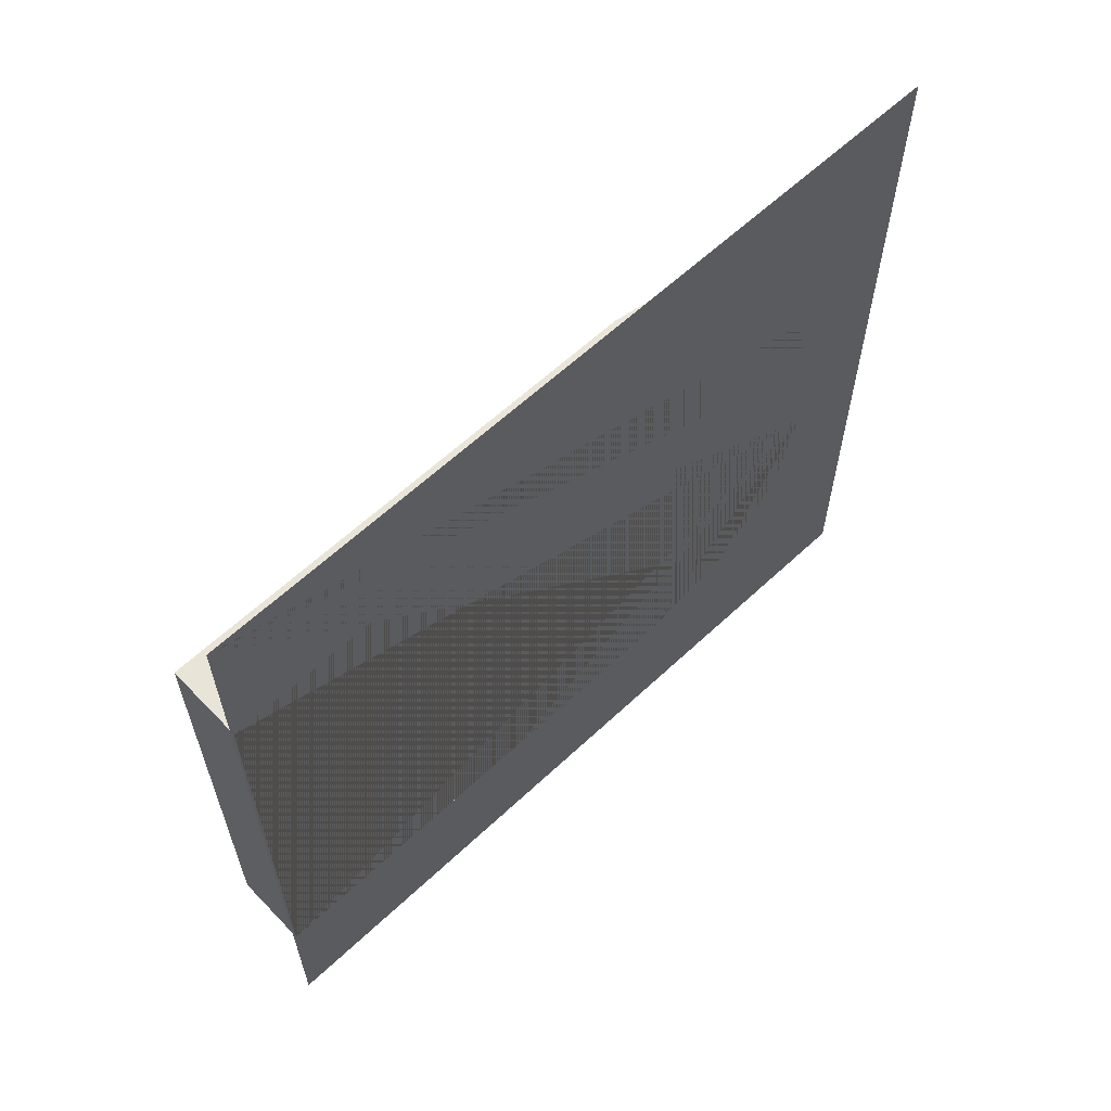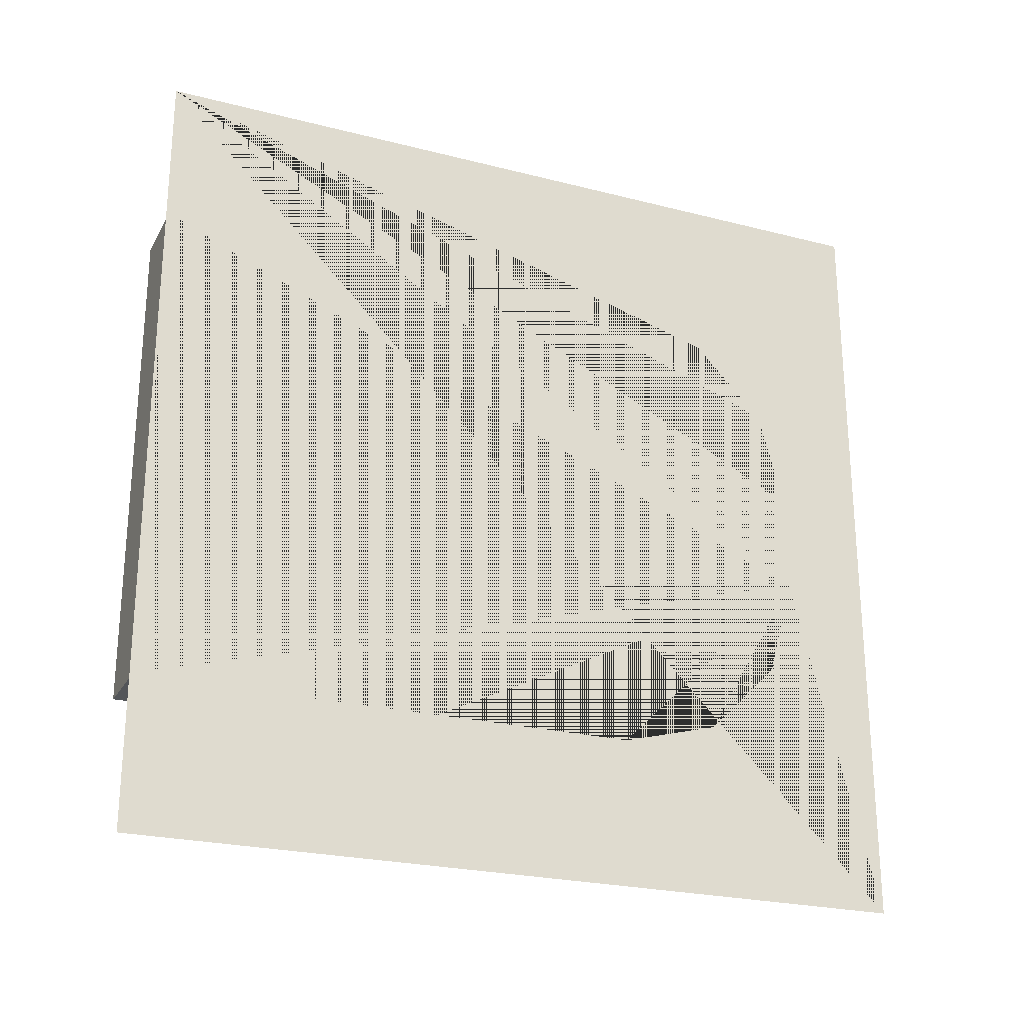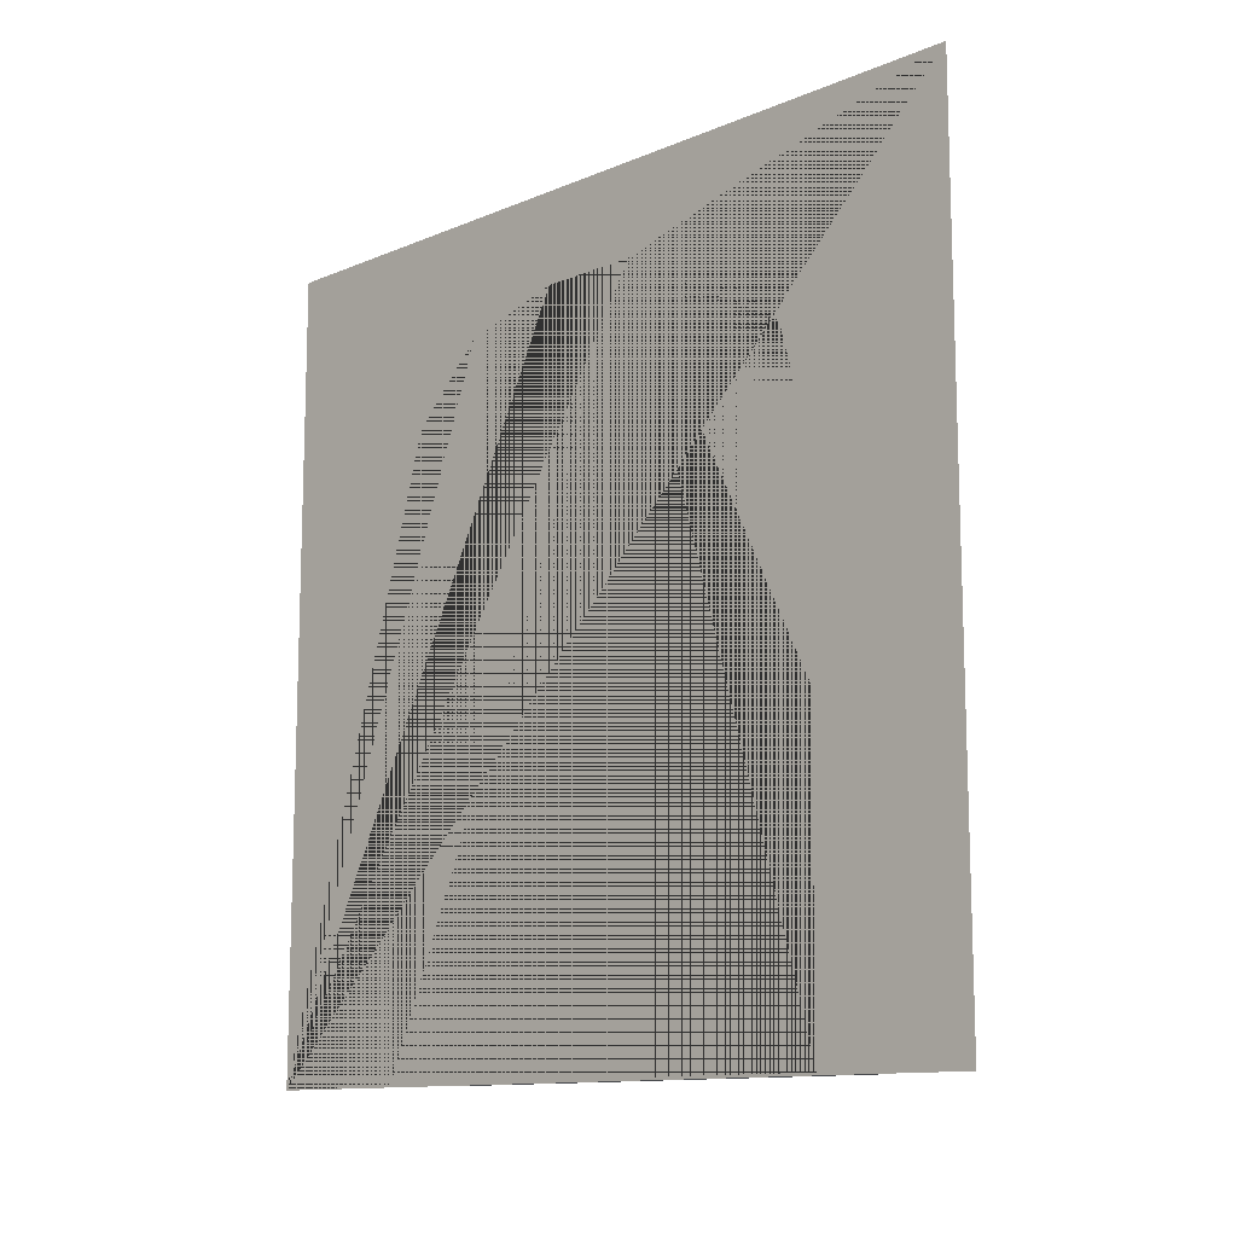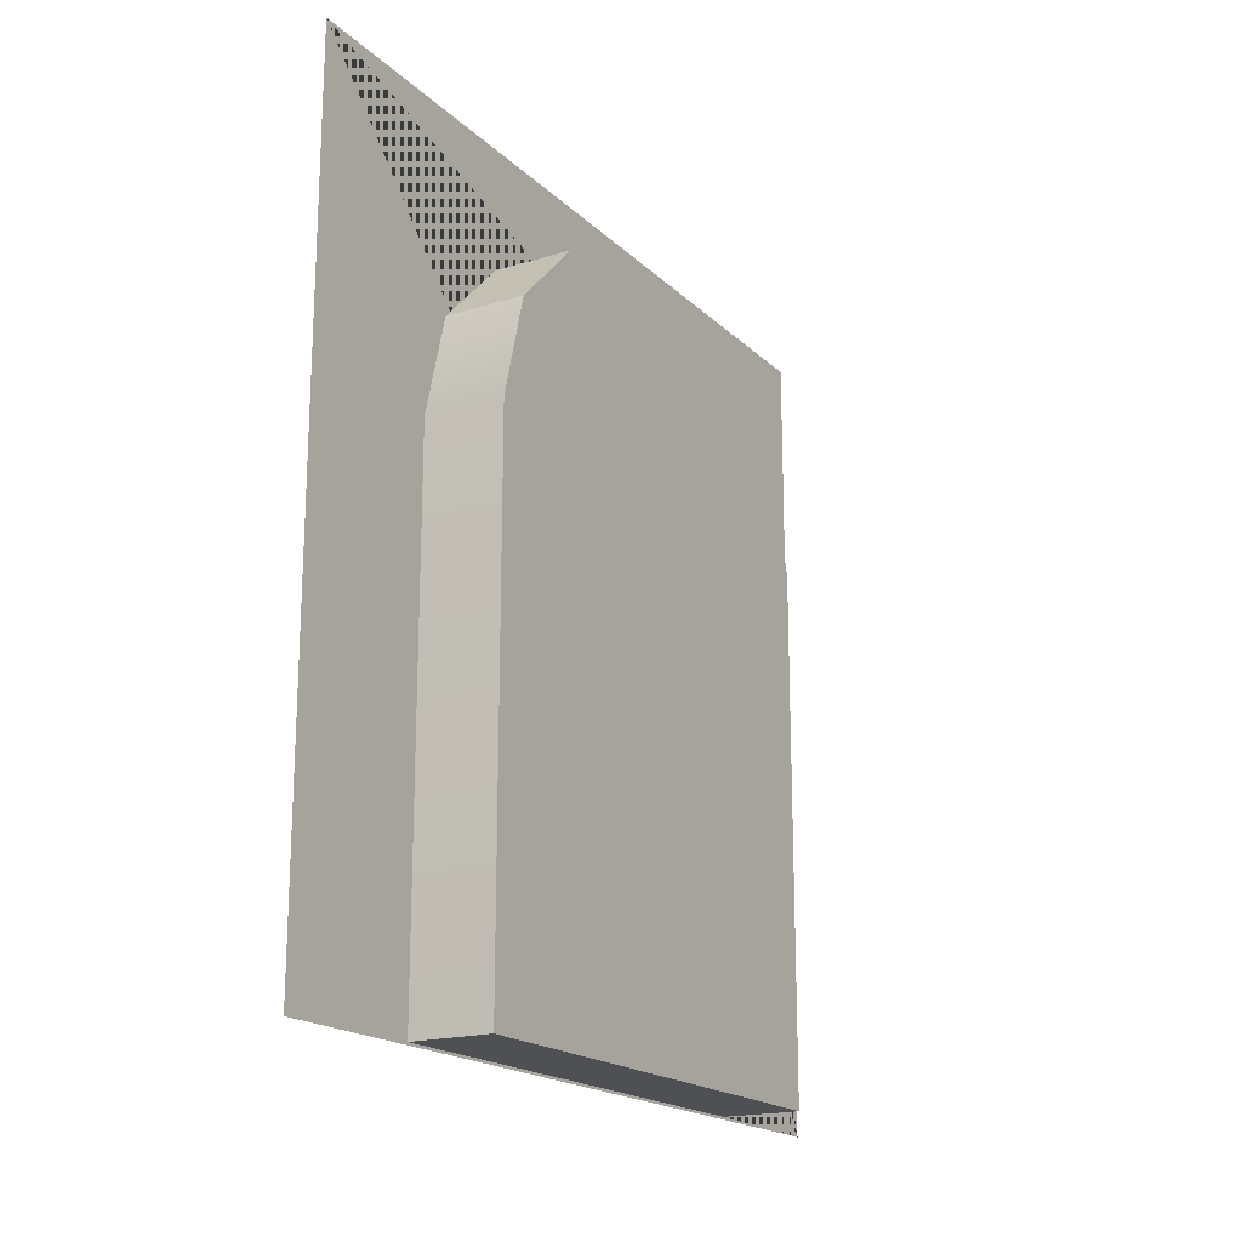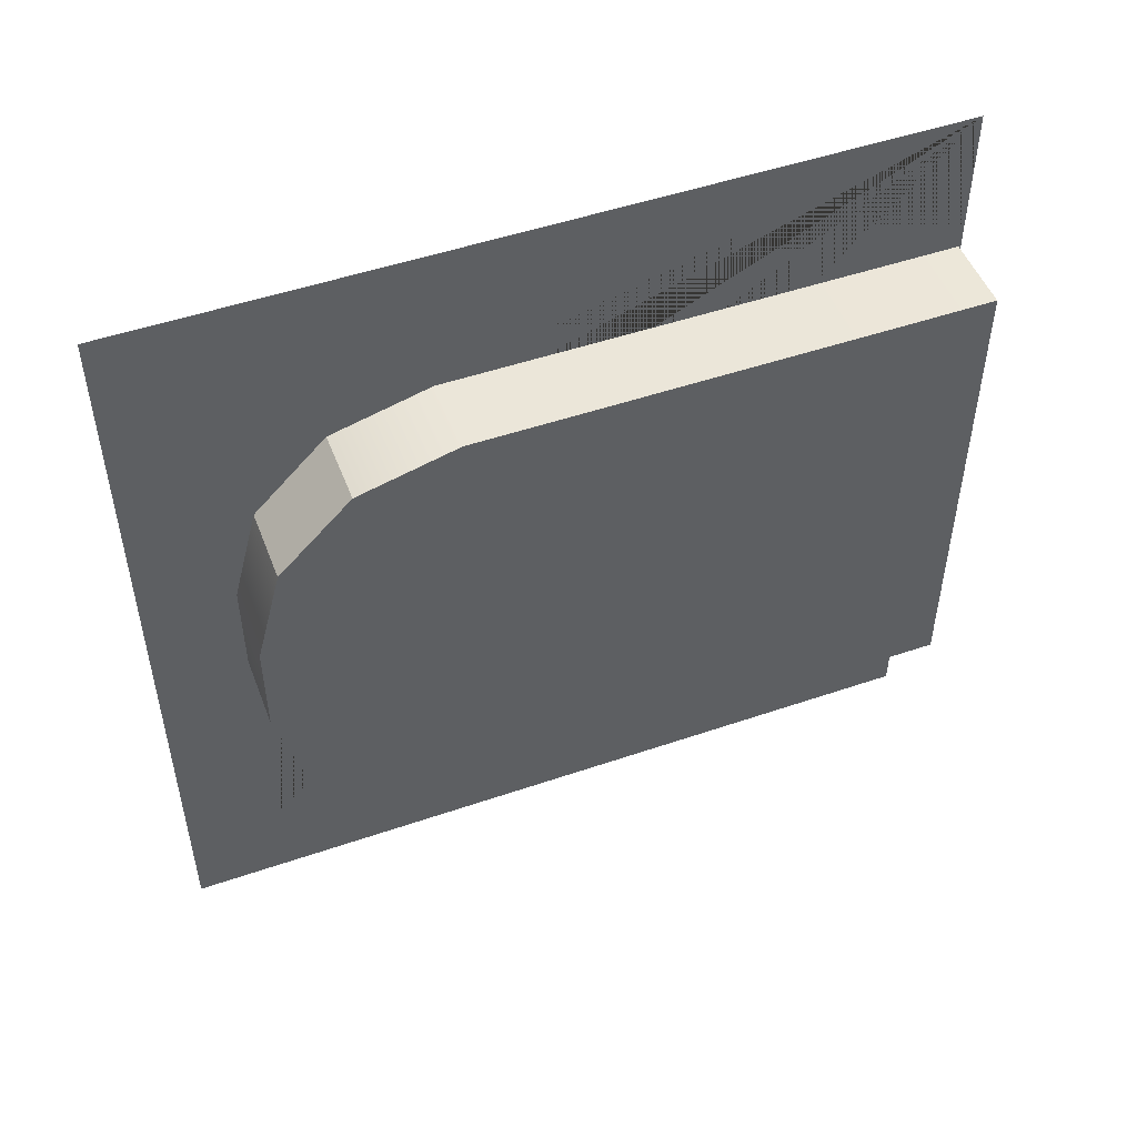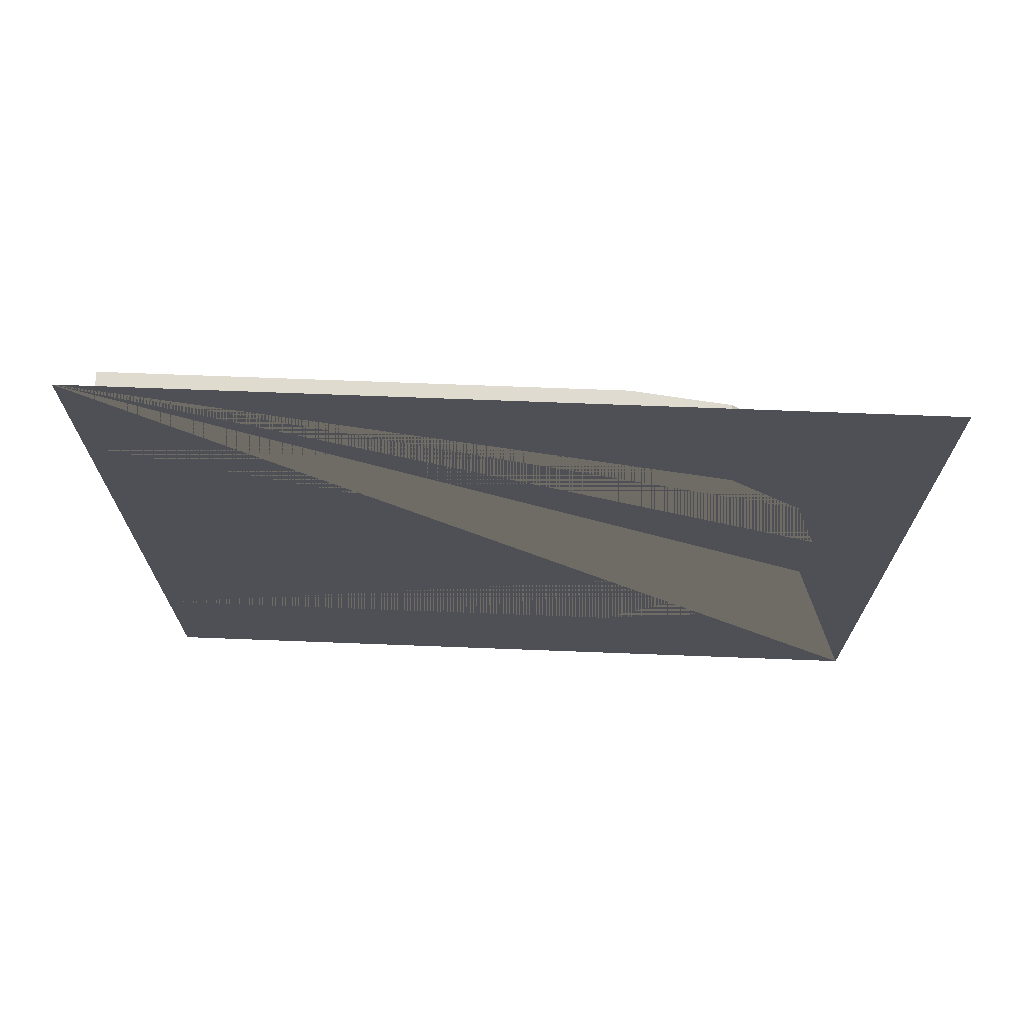
<metadata>
{"format":"obj","ext":"obj","renderer":"f3d","projection":"perspective","resolution":1024,"background":"white","views":[{"elev":61.4,"azim":46.4,"up":"+Z"},{"elev":-24.2,"azim":67.1,"up":"+Z"},{"elev":-12.1,"azim":134.5,"up":"+Y"},{"elev":-18.5,"azim":-149.6,"up":"+Y"},{"elev":49.9,"azim":-110.7,"up":"+Z"},{"elev":70.6,"azim":92.2,"up":"+Z"}]}
</metadata>
<code>
g default
v -0.005727 0.8541 0.6892
v -0.005727 0.7627 0.7806
v -0.1018 0.7627 0.7806
v -0.1018 0.8541 0.6892
v -0.005727 0.003143 0.1897
v -0.005727 0.6378 0.1897
v -0.1018 0.6378 0.1897
v -0.1018 0.003143 0.1897
v -0.005727 0.8875 0.5643
v -0.1018 0.8875 0.5643
v -0.1018 0.7627 0.2231
v -0.1018 0.8541 0.3145
v -0.1018 0.8875 0.4394
v -0.1018 0.6378 0.8141
v -0.1018 0.003143 0.8141
v -0.005727 0.8875 0.4394
v -0.005727 0.7627 0.2231
v -0.005727 0.8541 0.3145
v -0.005727 0.003143 0.8141
v -0.005727 0 1.002
v -0.005727 0 0.001855
v -0.005727 1 0.001855
v -0.005727 0.6378 0.8141
v -0.005727 1 1.002
g polySurface4
f 1 2 3 4
f 5 6 7 8
f 9 1 4 10
f 7 11 12 13 10 4 3 14 15 8
f 16 9 10 13
f 6 17 11 7
f 18 16 13 12
f 17 18 12 11
f 16 18 17 6 5 19 20 21 22
f 20 19 23 2 1 9 16 22 24
f 2 23 14 3
f 19 5 8 15
f 23 19 15 14

</code>
